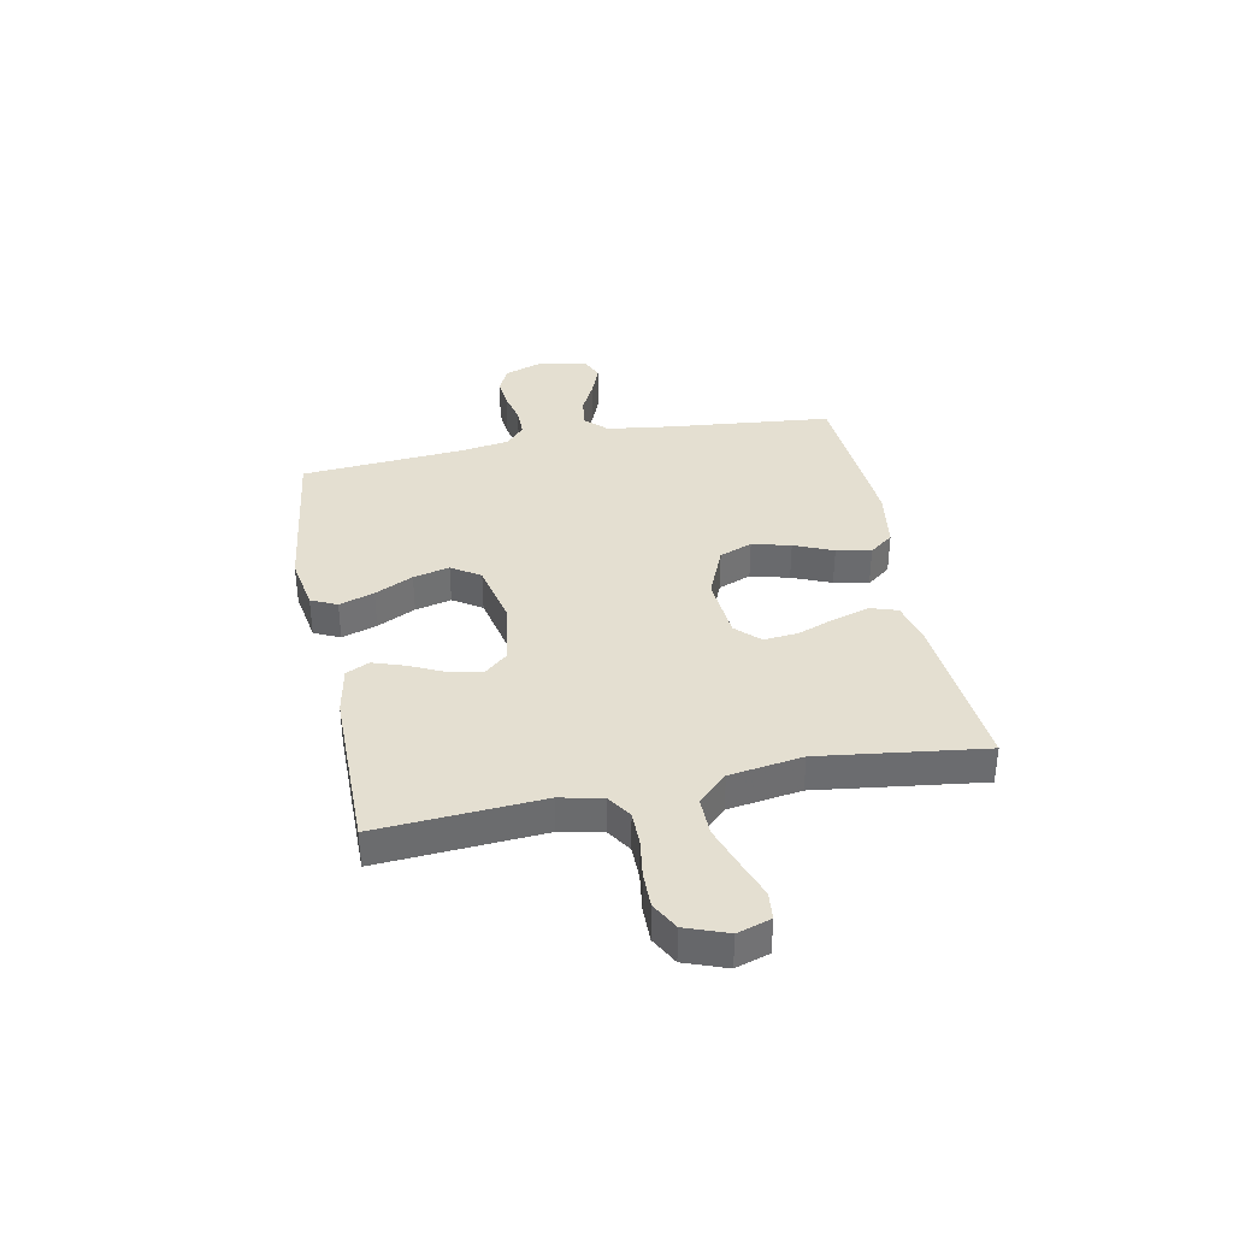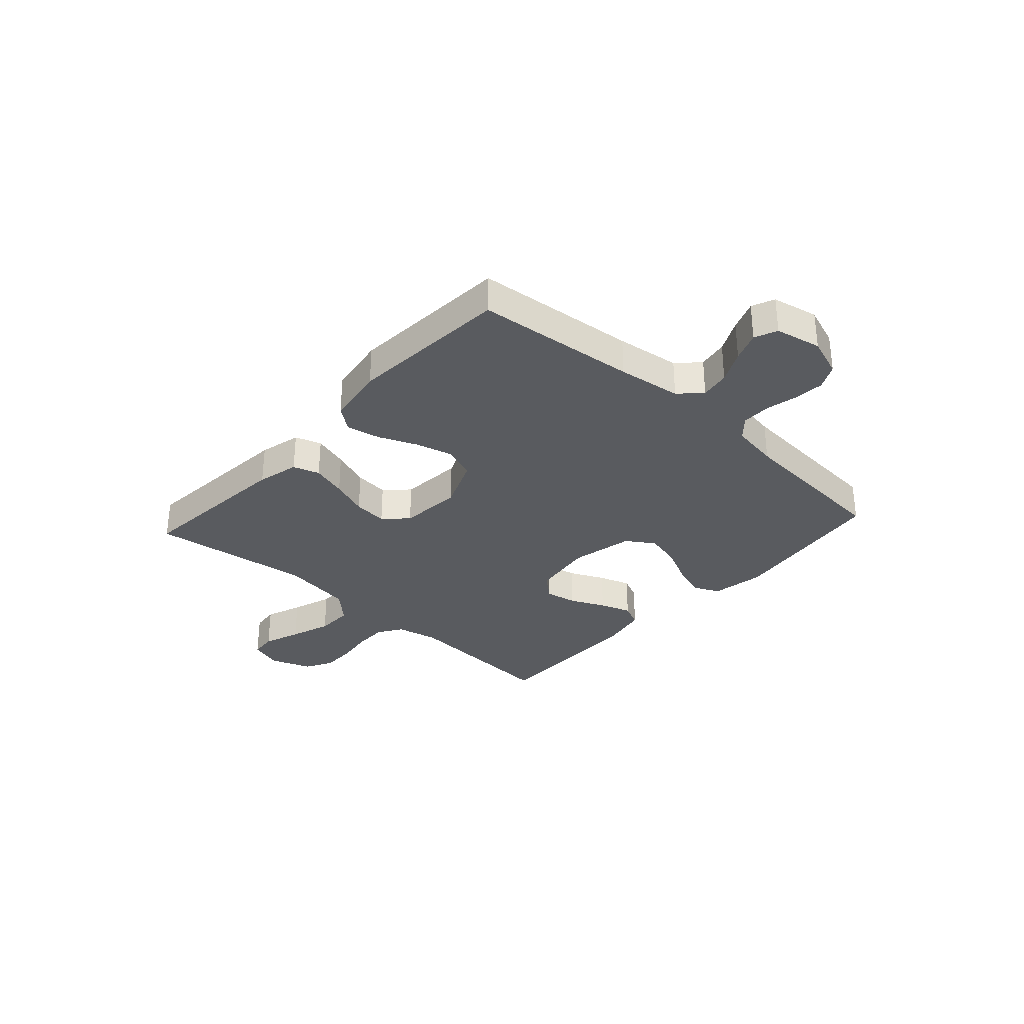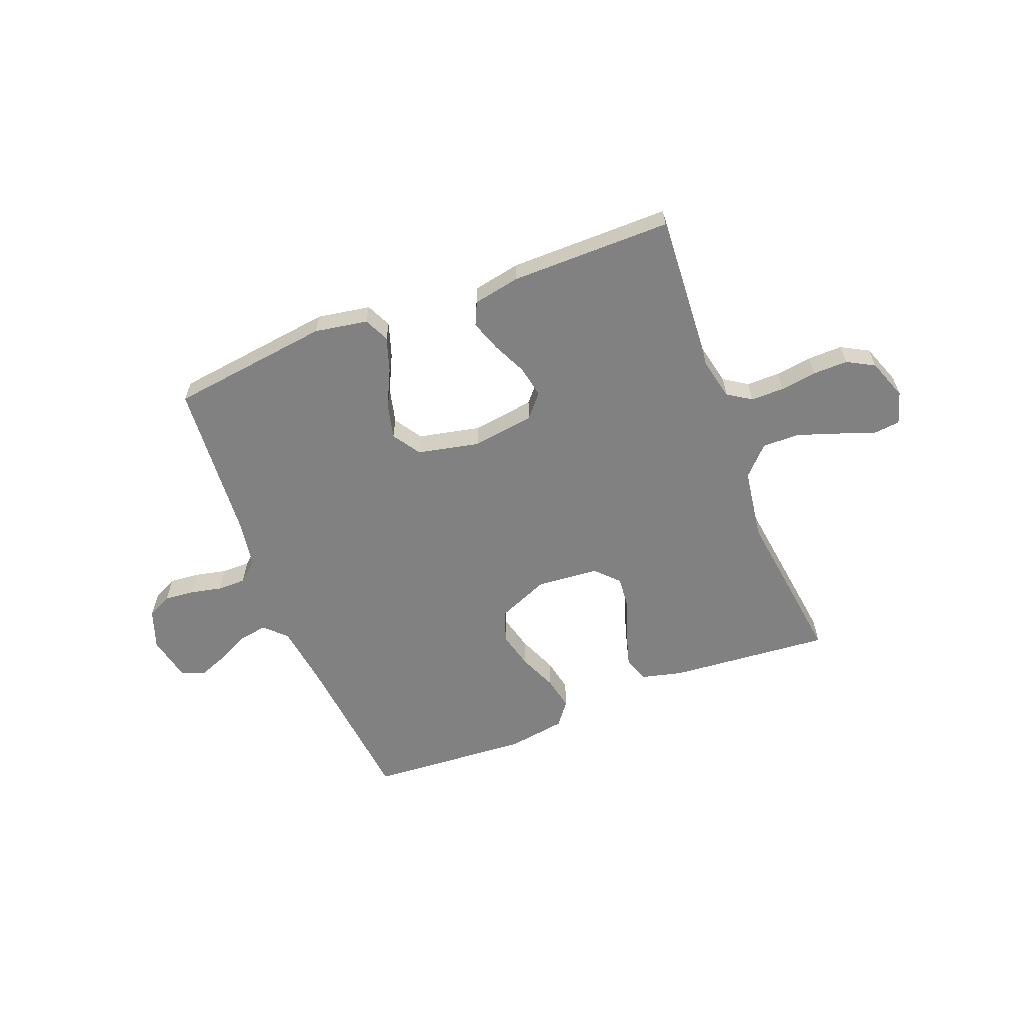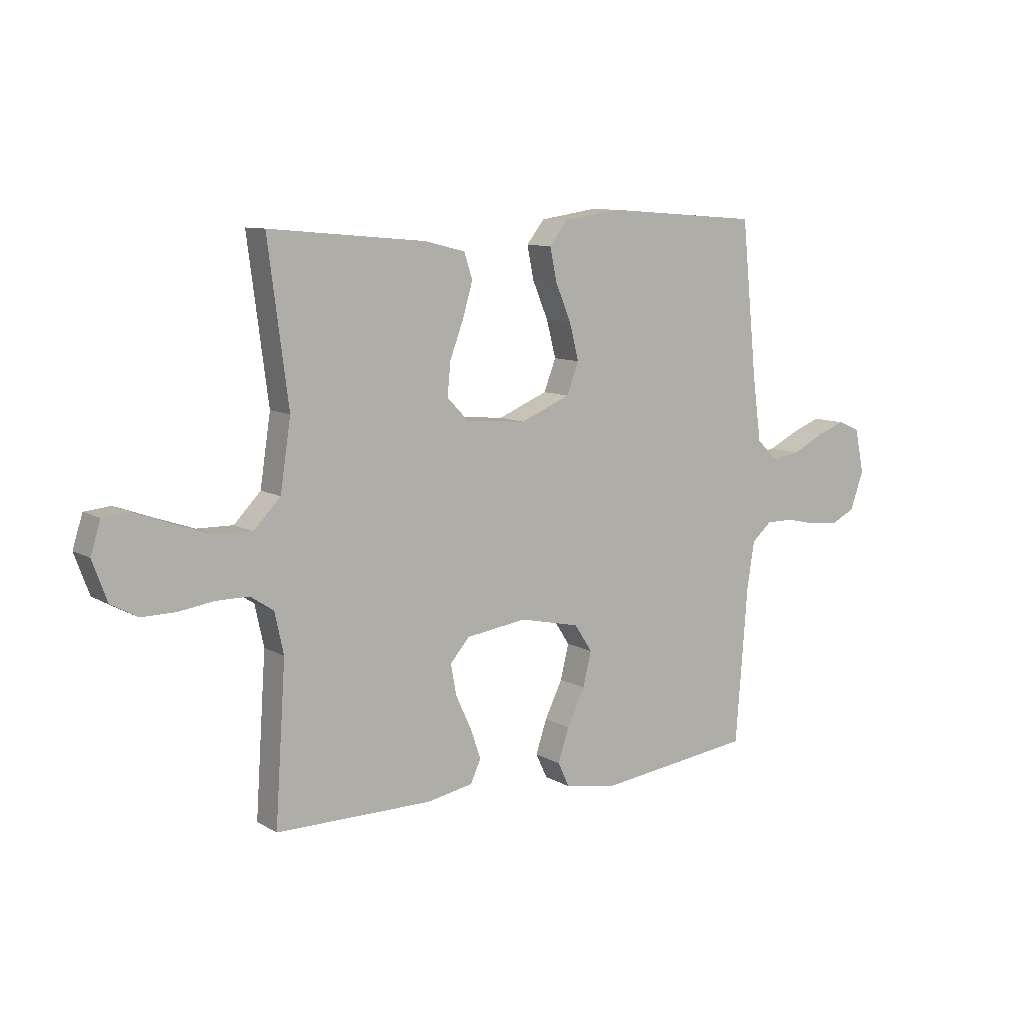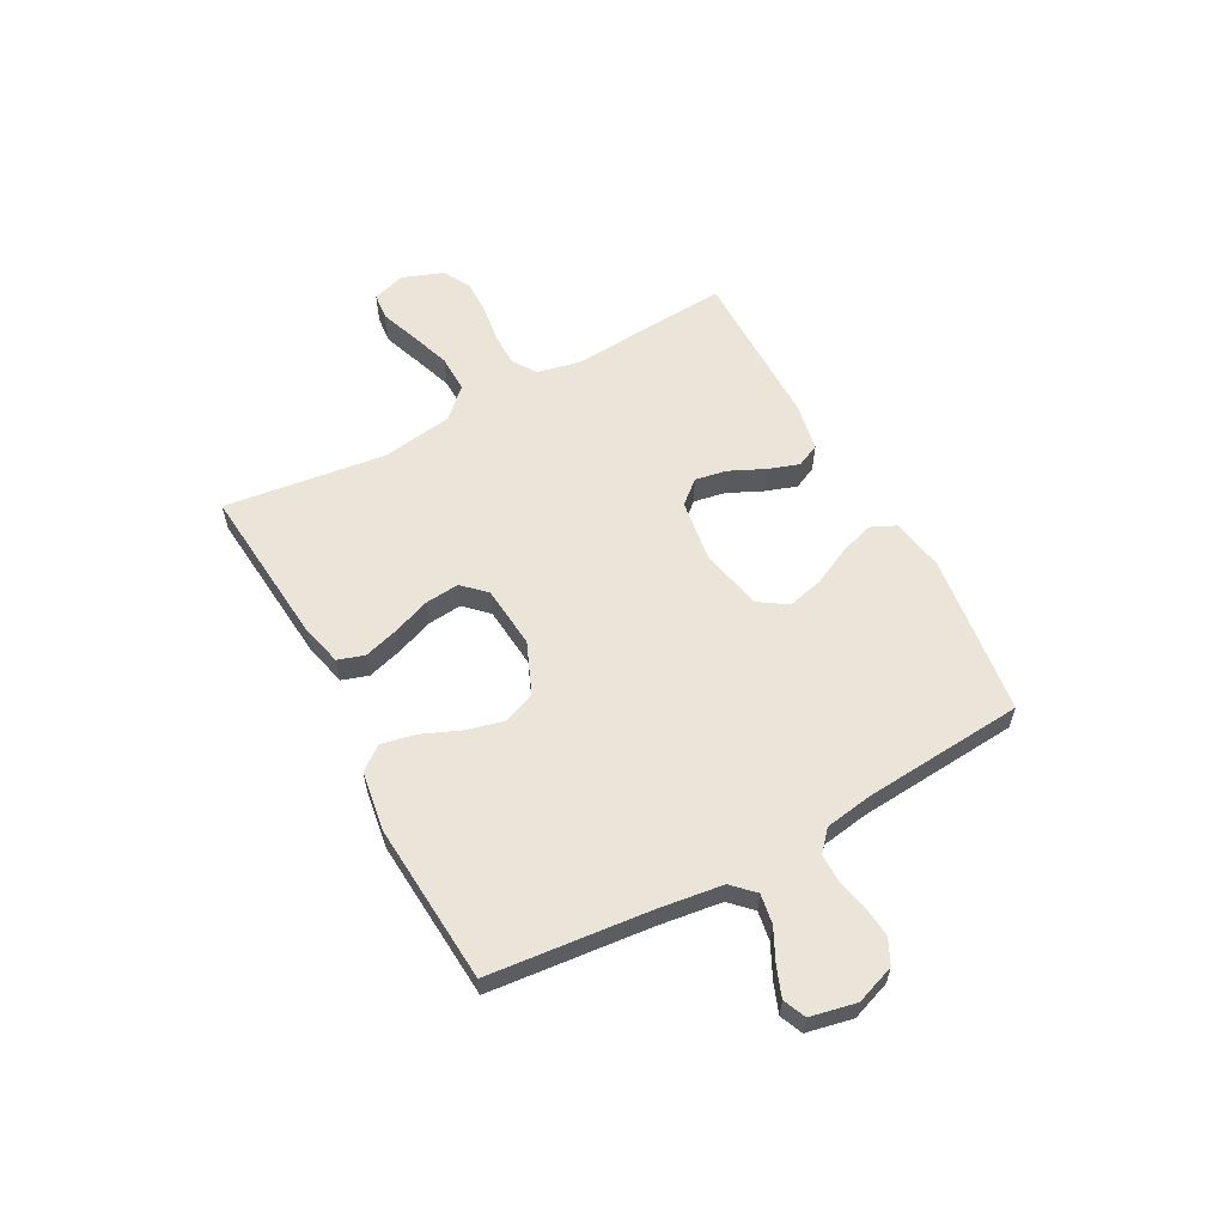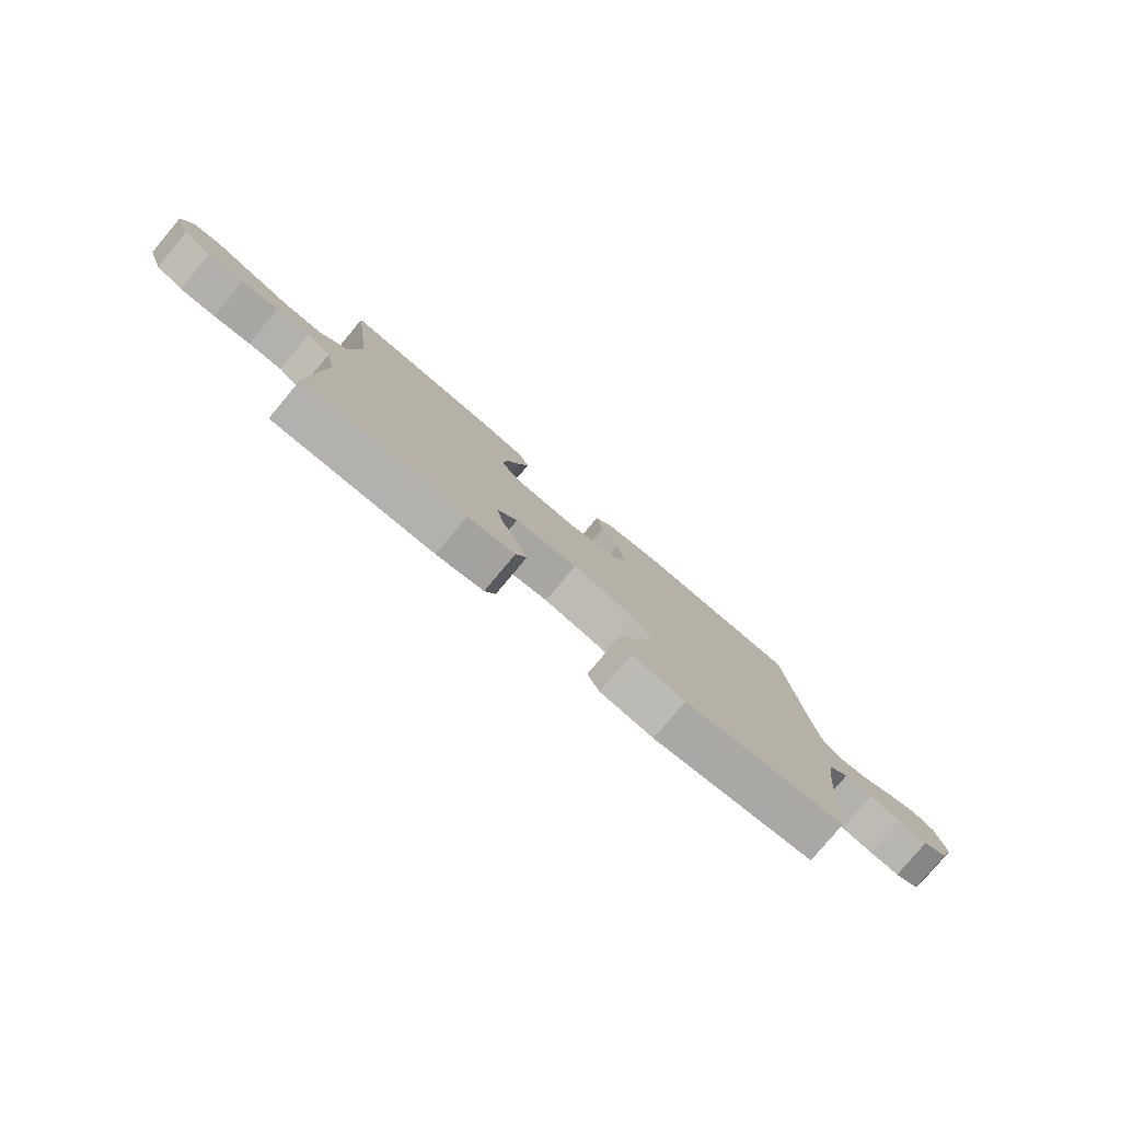
<metadata>
{"format":"obj","ext":"obj","renderer":"f3d","projection":"perspective","resolution":1024,"background":"white","views":[{"elev":36.6,"azim":-101.2,"up":"+Y"},{"elev":-32.0,"azim":47.8,"up":"+Y"},{"elev":-60.5,"azim":-158.7,"up":"+Y"},{"elev":9.4,"azim":-34.4,"up":"+Z"},{"elev":59.1,"azim":61.5,"up":"+Y"},{"elev":-79.3,"azim":-39.9,"up":"+Z"}]}
</metadata>
<code>
v 0.5 0.07 0.5
v 0.53 0.07 0.2
v 0.546 0.07 0.082
v 0.585 0.07 0.043
v 0.64 0.07 0.052
v 0.7 0.07 0.082
v 0.755 0.07 0.103
v 0.797 0.07 0.085
v 0.815 0.07 0
v 0.789 0.07 -0.073
v 0.743 0.07 -0.096
v 0.687 0.07 -0.091
v 0.628 0.07 -0.078
v 0.575 0.07 -0.078
v 0.537 0.07 -0.112
v 0.523 0.07 -0.2
v 0.5 0.07 -0.5
v 0.2 0.07 -0.539
v 0.101 0.07 -0.522
v 0.079 0.07 -0.475
v 0.1 0.07 -0.411
v 0.134 0.07 -0.341
v 0.15 0.07 -0.275
v 0.116 0.07 -0.223
v 0 0.07 -0.198
v -0.116 0.07 -0.215
v -0.153 0.07 -0.258
v -0.142 0.07 -0.317
v -0.112 0.07 -0.381
v -0.092 0.07 -0.439
v -0.112 0.07 -0.482
v -0.2 0.07 -0.499
v -0.5 0.07 -0.5
v -0.48 0.07 -0.2
v -0.497 0.07 -0.122
v -0.541 0.07 -0.093
v -0.603 0.07 -0.093
v -0.671 0.07 -0.103
v -0.736 0.07 -0.104
v -0.787 0.07 -0.076
v -0.815 0.07 0
v -0.796 0.07 0.061
v -0.746 0.07 0.066
v -0.677 0.07 0.041
v -0.601 0.07 0.015
v -0.532 0.07 0.014
v -0.481 0.07 0.067
v -0.461 0.07 0.2
v -0.5 0.07 0.5
v -0.2 0.07 0.474
v -0.122 0.07 0.455
v -0.106 0.07 0.406
v -0.125 0.07 0.341
v -0.151 0.07 0.271
v -0.157 0.07 0.208
v -0.116 0.07 0.166
v 0 0.07 0.156
v 0.095 0.07 0.196
v 0.118 0.07 0.256
v 0.1 0.07 0.326
v 0.07 0.07 0.397
v 0.057 0.07 0.46
v 0.091 0.07 0.504
v 0.2 0.07 0.521
v 0.5 0 0.5
v 0.53 0 0.2
v 0.546 0 0.082
v 0.585 0 0.043
v 0.64 0 0.052
v 0.7 0 0.082
v 0.755 0 0.103
v 0.797 0 0.085
v 0.815 0 0
v 0.789 0 -0.073
v 0.743 0 -0.096
v 0.687 0 -0.091
v 0.628 0 -0.078
v 0.575 0 -0.078
v 0.537 0 -0.112
v 0.523 0 -0.2
v 0.5 0 -0.5
v 0.2 0 -0.539
v 0.101 0 -0.522
v 0.079 0 -0.475
v 0.1 0 -0.411
v 0.134 0 -0.341
v 0.15 0 -0.275
v 0.116 0 -0.223
v 0 0 -0.198
v -0.116 0 -0.215
v -0.153 0 -0.258
v -0.142 0 -0.317
v -0.112 0 -0.381
v -0.092 0 -0.439
v -0.112 0 -0.482
v -0.2 0 -0.499
v -0.5 0 -0.5
v -0.48 0 -0.2
v -0.497 0 -0.122
v -0.541 0 -0.093
v -0.603 0 -0.093
v -0.671 0 -0.103
v -0.736 0 -0.104
v -0.787 0 -0.076
v -0.815 0 0
v -0.796 0 0.061
v -0.746 0 0.066
v -0.677 0 0.041
v -0.601 0 0.015
v -0.532 0 0.014
v -0.481 0 0.067
v -0.461 0 0.2
v -0.5 0 0.5
v -0.2 0 0.474
v -0.122 0 0.455
v -0.106 0 0.406
v -0.125 0 0.341
v -0.151 0 0.271
v -0.157 0 0.208
v -0.116 0 0.166
v 0 0 0.156
v 0.095 0 0.196
v 0.118 0 0.256
v 0.1 0 0.326
v 0.07 0 0.397
v 0.057 0 0.46
v 0.091 0 0.504
v 0.2 0 0.521
f 63 64 1 2
f 60 61 62 63
f 59 60 63 2
f 58 59 2 3
f 57 58 3 4
f 56 57 4
f 51 52 53 54
f 49 50 51 54
f 48 49 54 55
f 47 48 55 56
f 41 42 43 44
f 41 44 45
f 40 41 45 46
f 37 38 39 40
f 36 37 40 46
f 31 32 33 34
f 31 34 35
f 28 29 30 31
f 27 28 31 35
f 26 27 35 36
f 19 20 21 22
f 19 22 23
f 16 17 18 19
f 15 16 19 23
f 14 15 23 24
f 10 11 12 13
f 10 13 14
f 9 10 14
f 5 6 7 8
f 5 8 9 14
f 46 47 56 4
f 25 26 36 46
f 24 25 46 4
f 4 5 14 24
f 66 65 128 127
f 127 126 125 124
f 66 127 124 123
f 67 66 123 122
f 68 67 122 121
f 68 121 120
f 118 117 116 115
f 118 115 114 113
f 119 118 113 112
f 120 119 112 111
f 108 107 106 105
f 109 108 105
f 110 109 105 104
f 104 103 102 101
f 110 104 101 100
f 98 97 96 95
f 99 98 95
f 95 94 93 92
f 99 95 92 91
f 100 99 91 90
f 86 85 84 83
f 87 86 83
f 83 82 81 80
f 87 83 80 79
f 88 87 79 78
f 77 76 75 74
f 78 77 74
f 78 74 73
f 72 71 70 69
f 78 73 72 69
f 68 120 111 110
f 110 100 90 89
f 68 110 89 88
f 88 78 69 68
f 1 65 66 2
f 2 66 67 3
f 3 67 68 4
f 4 68 69 5
f 5 69 70 6
f 6 70 71 7
f 7 71 72 8
f 8 72 73 9
f 9 73 74 10
f 10 74 75 11
f 11 75 76 12
f 12 76 77 13
f 13 77 78 14
f 14 78 79 15
f 15 79 80 16
f 16 80 81 17
f 17 81 82 18
f 18 82 83 19
f 19 83 84 20
f 20 84 85 21
f 21 85 86 22
f 22 86 87 23
f 23 87 88 24
f 24 88 89 25
f 25 89 90 26
f 26 90 91 27
f 27 91 92 28
f 28 92 93 29
f 29 93 94 30
f 30 94 95 31
f 31 95 96 32
f 32 96 97 33
f 33 97 98 34
f 34 98 99 35
f 35 99 100 36
f 36 100 101 37
f 37 101 102 38
f 38 102 103 39
f 39 103 104 40
f 40 104 105 41
f 41 105 106 42
f 42 106 107 43
f 43 107 108 44
f 44 108 109 45
f 45 109 110 46
f 46 110 111 47
f 47 111 112 48
f 48 112 113 49
f 49 113 114 50
f 50 114 115 51
f 51 115 116 52
f 52 116 117 53
f 53 117 118 54
f 54 118 119 55
f 55 119 120 56
f 56 120 121 57
f 57 121 122 58
f 58 122 123 59
f 59 123 124 60
f 60 124 125 61
f 61 125 126 62
f 62 126 127 63
f 63 127 128 64
f 64 128 65 1

</code>
